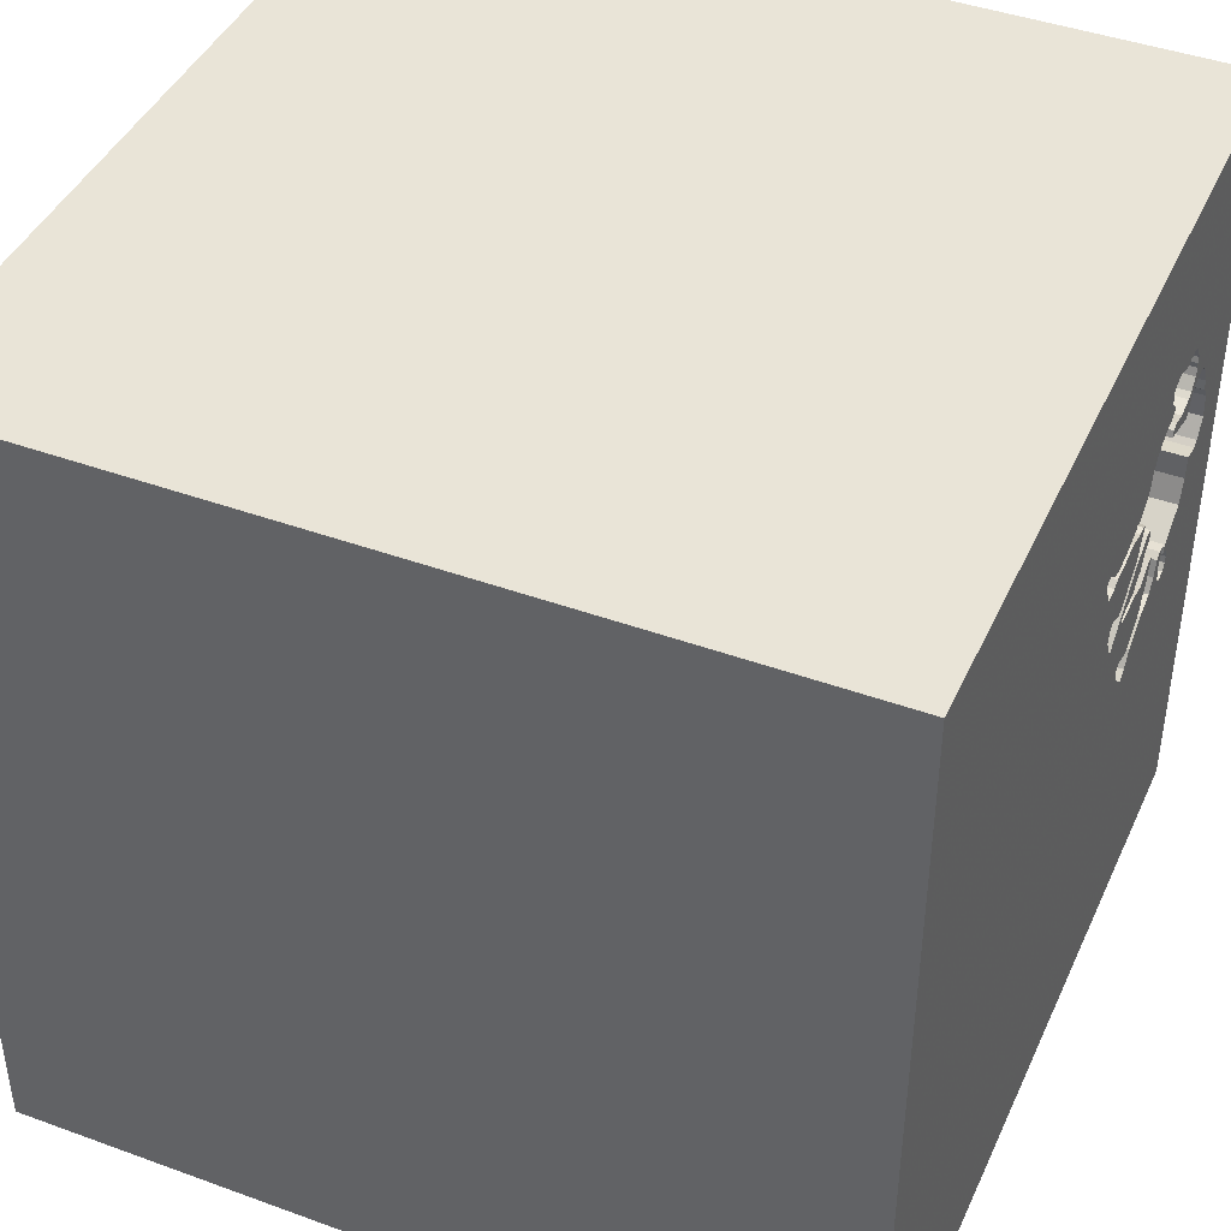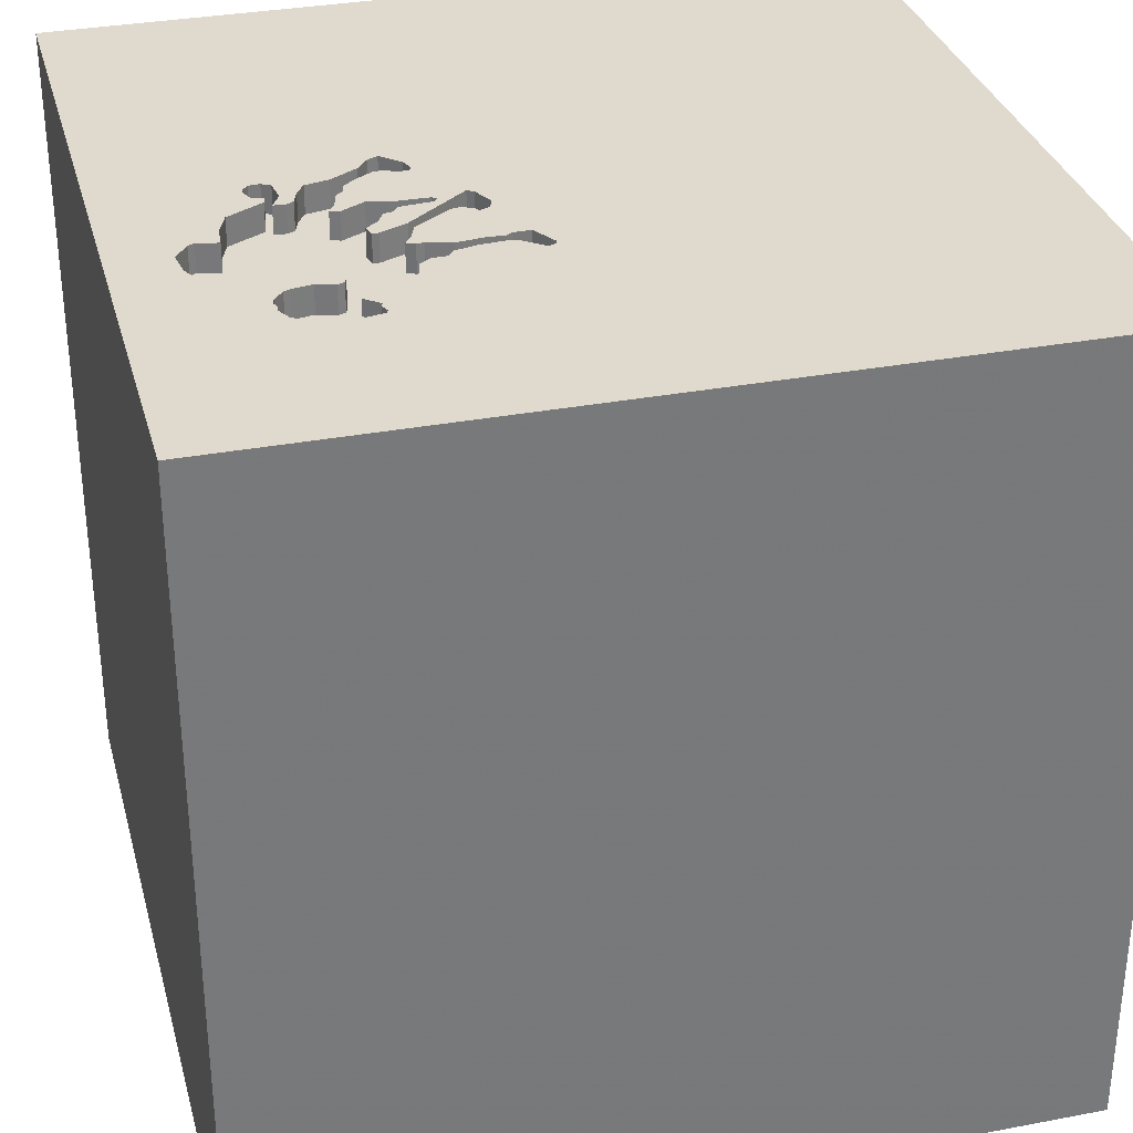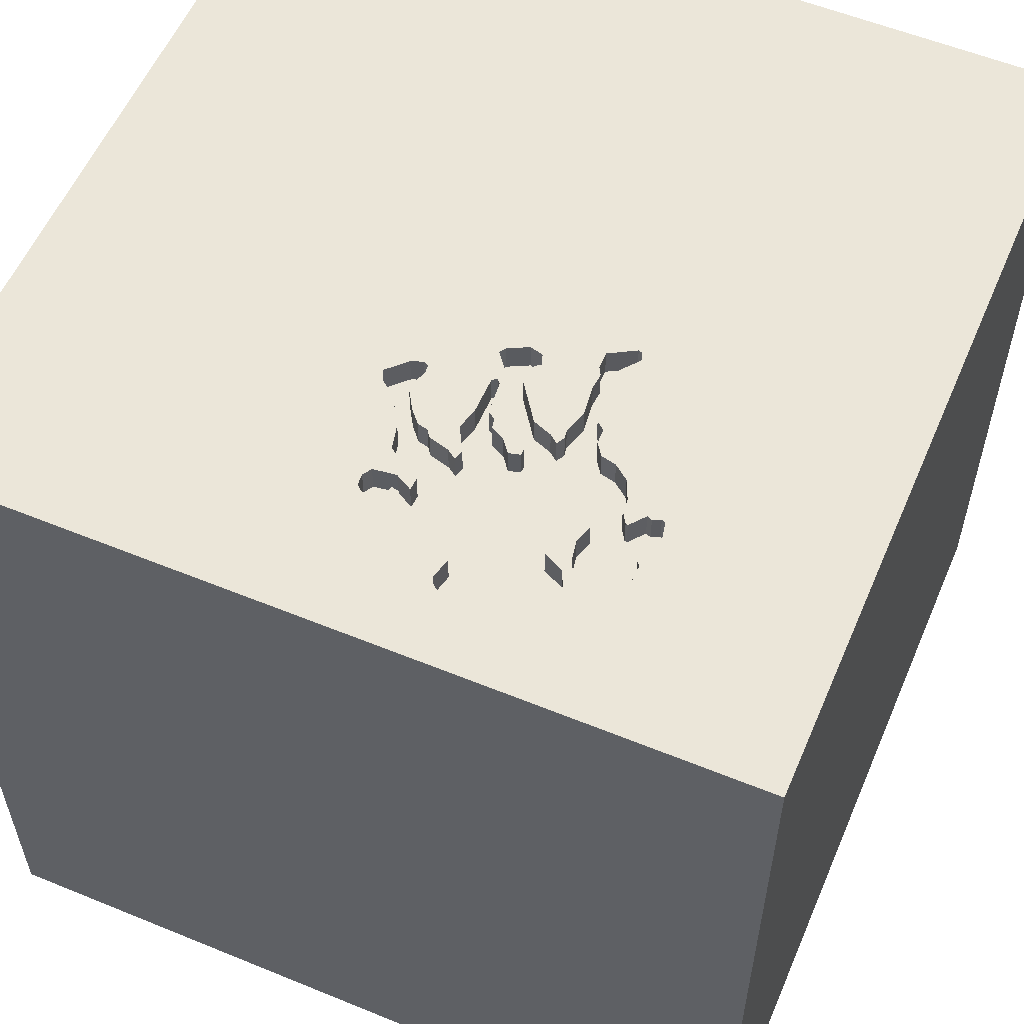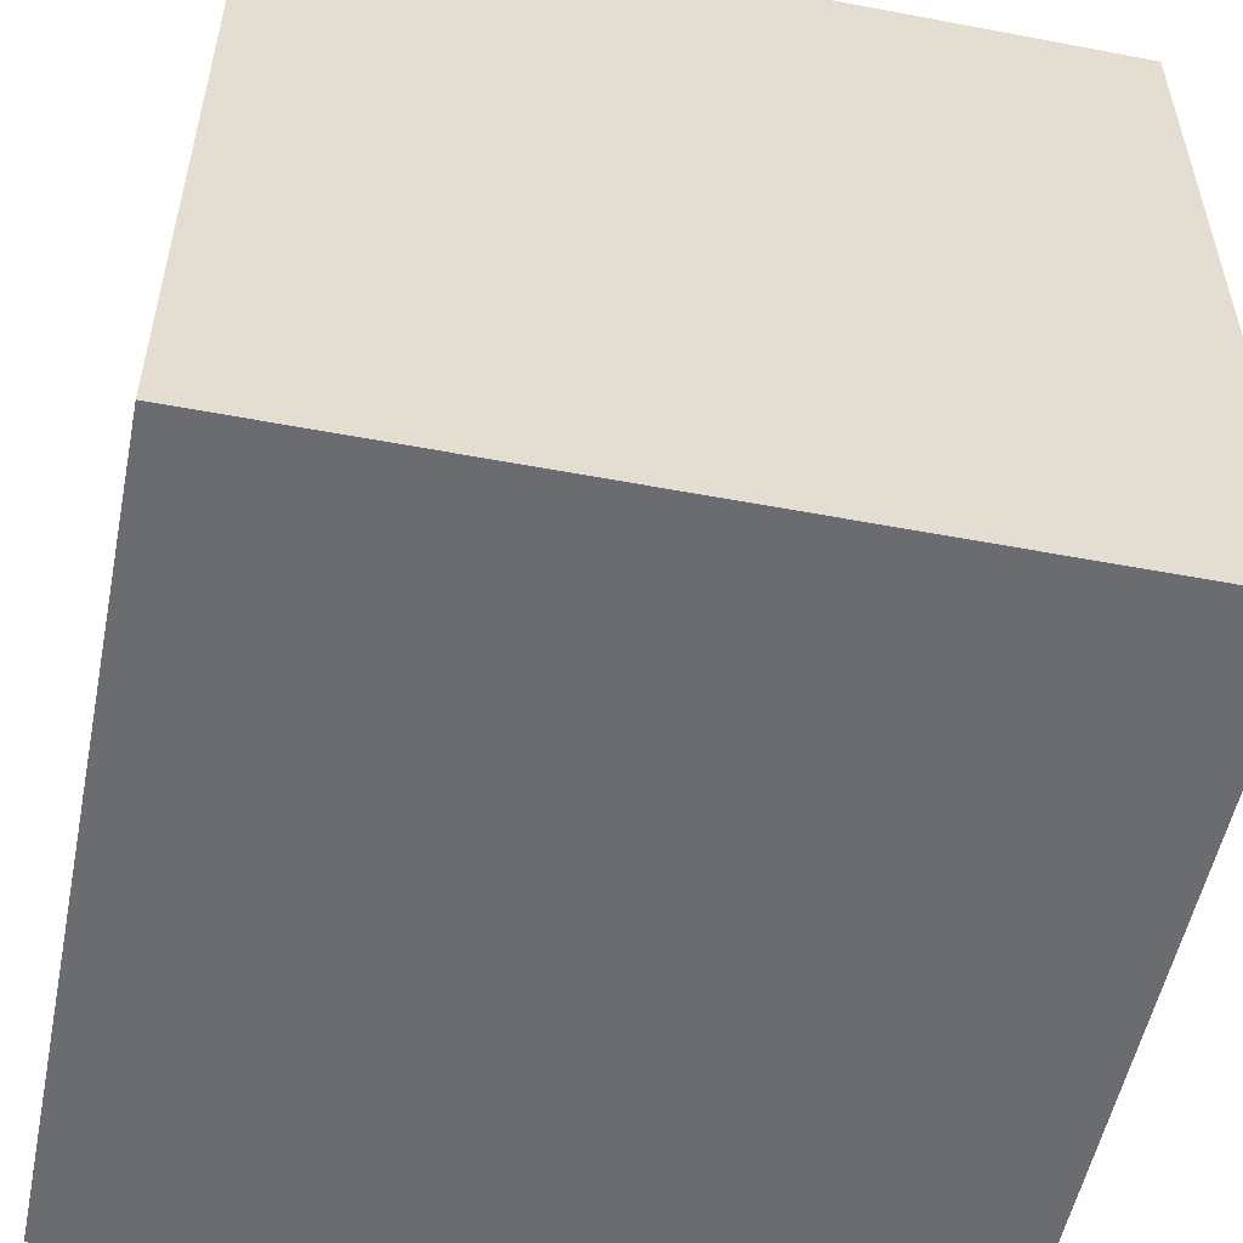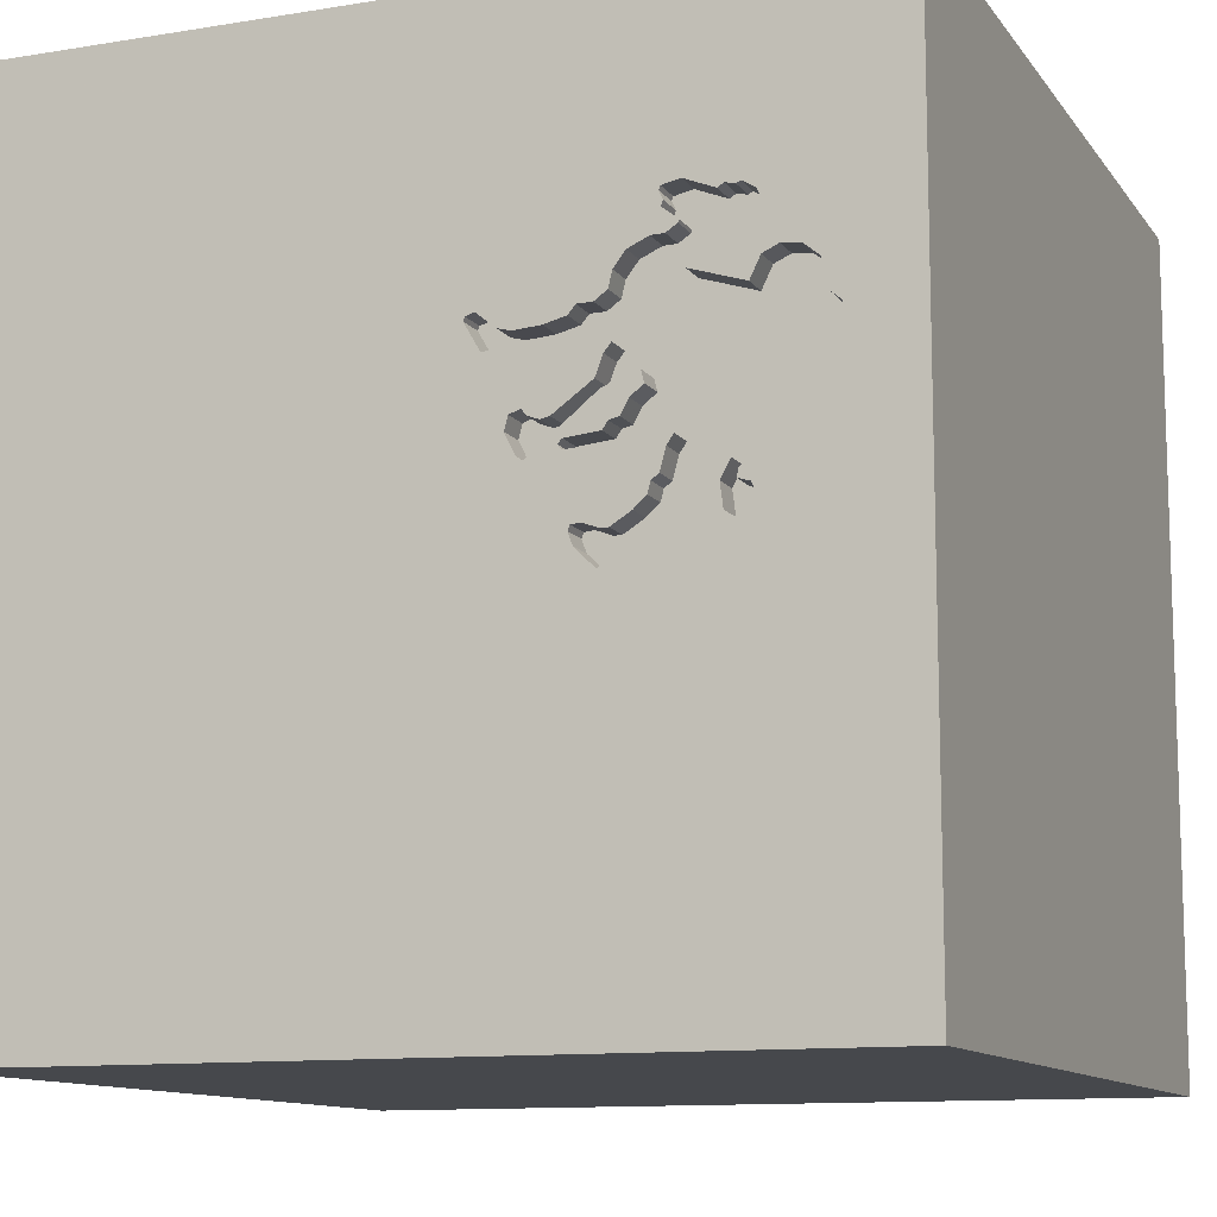
<metadata>
{"format":"obj","ext":"obj","renderer":"f3d","projection":"perspective","resolution":1024,"background":"white","views":[{"elev":42.9,"azim":113.4,"up":"+Z"},{"elev":32.6,"azim":-14.7,"up":"+Y"},{"elev":56.9,"azim":-66.9,"up":"+Y"},{"elev":-53.7,"azim":-101.4,"up":"+Y"},{"elev":-11.4,"azim":-158.3,"up":"+Z"}]}
</metadata>
<code>
o camel_97
v -0.5175 1.5 -0.08349
v -0.3471 1.5 0.1026
v -0.4935 1.5 -0.1469
v -0.4935 1.4 -0.1469
v -0.3944 1.5 0.2141
v -0.8203 1.5 0.5942
v -0.8203 1.4 0.5942
v -0.7171 1.5 0.698
v -0.9811 1.5 0.8208
v -0.9811 1.4 0.8208
v -0.3407 1.5 0.25
v -0.3407 1.4 0.25
v -0.2892 1.5 0.1892
v -0.8028 1.5 0.7329
v -0.8028 1.4 0.7329
v -0.4467 1.5 0.14
v -0.5275 1.5 0.5293
v -0.3471 1.4 0.1026
v -1.098 1.5 0.1034
v -0.8265 1.5 -0.06051
v -0.8265 1.4 -0.06051
v -0.9654 1.5 0.8138
v -0.6655 1.5 -0.06178
v -0.666 1.5 0.1037
v -0.9551 1.5 -0.1039
v -0.9551 1.4 -0.1039
v -0.5563 1.5 0.3135
v -1.5 -1.5 -1.5
v -1.042 1.5 -0.2083
v -0.9535 1.5 0.5515
v -0.9461 1.5 0.05736
v -0.9395 1.5 0.6124
v -0.9386 1.5 -0.09364
v -0.9034 1.5 0.06059
v -0.932 1.5 0.8212
v -0.5526 1.5 0.5298
v -0.5526 1.4 0.5298
v -0.6671 1.5 0.3259
v -0.6671 1.4 0.3259
v -0.5959 1.5 0.1924
v -0.5614 1.5 -0.214
v -0.8289 1.5 0.6169
v -0.8289 1.4 0.6169
v -1.285 1.5 0.3305
v -1.285 1.4 0.3305
v -0.5704 1.5 0.2823
v -0.4254 1.5 0.2206
v -0.4254 1.4 0.2206
v -0.3588 1.5 0.4348
v -0.9665 1.5 0.02896
v -0.8767 1.5 0.04479
v -0.6951 1.5 0.306
v -0.6409 1.5 -0.1405
v -0.6409 1.4 -0.1405
v 1.5 1.5 1.5
v 1.5 -1.5 -1.5
v -0.5175 1.4 -0.08349
v -1.139 1.5 0.272
v -0.7616 1.5 0.6993
v -1 1.5 -0.01222
v -0.7084 1.5 -0.02363
v -1.056 1.5 0.6968
v -1.225 1.5 0.5214
v -0.7007 1.5 0.2848
v -0.7007 1.4 0.2848
v 1.5 -1.5 1.5
v -0.6901 1.5 0.325
v -0.6901 1.4 0.325
v -0.7435 1.5 0.8226
v -0.4614 1.5 0.1241
v -0.5719 1.5 -0.104
v -0.5704 1.4 0.2823
v -0.2771 1.5 0.4242
v -0.2771 1.4 0.4242
v -0.7505 1.5 0.1494
v -1.013 1.5 0.6325
v -1.013 1.4 0.6325
v -1.05 1.5 0.743
v -0.4908 1.5 0.267
v -0.3537 1.5 0.2296
v -0.5952 1.5 0.5602
v -0.5952 1.4 0.5602
v -0.5761 1.5 0.4277
v -0.5761 1.4 0.4277
v -0.9116 1.5 0.8083
v -0.9116 1.4 0.8083
v -0.932 1.4 0.8212
v -1.272 1.5 0.4261
v -0.2173 1.5 0.4235
v -0.2173 1.4 0.4235
v -0.7414 1.5 -0.08012
v -1.139 1.4 0.272
v -0.6435 1.5 0.2256
v -0.402 1.5 0.4805
v -0.3112 1.4 0.4734
v -0.5004 1.5 0.5288
v -0.6081 1.5 0.6149
v -0.2892 1.4 0.1892
v -0.995 1.5 -0.1009
v -0.995 1.4 -0.1009
v -0.1643 1.5 0.516
v -1.035 1.5 0.6087
v -1.035 1.4 0.6087
v -0.8575 1.5 -0.01269
v -0.7616 1.4 0.6993
v -1.131 1.5 0.1895
v -1.131 1.4 0.1895
v -0.5563 1.4 0.3135
v -1.014 1.5 -0.07717
v -0.5238 1.5 -0.1768
v -0.9034 1.4 0.06059
v -1.5 -1.5 1.5
v -0.7429 1.5 0.03324
v -1.5 1.5 -1.5
v -1.5 1.5 1.5
v -1.5 1.5 0.2083
v -0.6081 1.4 0.6149
v -0.1643 1.4 0.516
v -0.598 1.5 -0.1035
v -0.3248 1.5 0.1188
v -1.228 1.5 0.4815
v -1.228 1.4 0.4815
v -0.7626 1.5 0.106
v -0.1694 1.5 0.5296
v -0.1694 1.4 0.5296
v -0.7084 1.4 -0.02363
v -0.582 1.5 0.3814
v -0.582 1.4 0.3814
v -0.5719 1.4 -0.104
v -0.4763 1.5 0.4991
v -0.4626 1.5 0.1547
v -0.4626 1.4 0.1547
v -0.8105 1.5 0.8491
v -0.1989 1.5 0.5392
v -1.272 1.4 0.4261
v -0.3537 1.4 0.2296
v -0.3038 1.5 0.44
v -0.3112 1.5 0.4734
v -1.045 1.5 0.7217
v -1.045 1.4 0.7217
v -0.7494 1.5 0.7764
v -0.7494 1.4 0.7764
v -0.7414 1.4 -0.08012
v -0.462 1.5 0.4475
v -0.462 1.4 0.4475
v -0.1989 1.4 0.5392
v -0.9607 1.5 7e-05
v -0.9607 1.4 7e-05
v -0.5959 1.4 0.1924
v -0.9885 1.5 0.6213
v -1.098 1.4 0.1034
v -1.225 1.4 0.5214
v -0.7505 1.4 0.1494
v -0.5932 1.5 0.1235
v -0.5932 1.4 0.1235
v -0.8105 1.4 0.8491
v -0.7854 1.5 0.1389
v -0.7854 1.4 0.1389
v 1.5 1.5 -1.5
v -0.5483 1.5 0.4226
v -0.6803 1.5 -0.9342
v -1.354 1.5 0.3125
v -1.302 1.5 -0.05208
v -1.258 1.5 0.4573
v -1.25 1.5 0.7812
v -0.5204 1.5 0.1601
v -0.919 1.5 0.6087
v -0.919 1.4 0.6087
v -0.6005 1.5 -0.1926
v -0.6005 1.4 -0.1926
v -1.2 1.5 0.5853
v -0.402 1.4 0.4805
v -1.153 1.5 0.624
v -1.153 1.4 0.624
v -1.047 1.5 0.7305
v -0.4852 1.5 -0.08681
v -0.3588 1.4 0.4348
v -0.7562 1.5 0.7945
v -0.8575 1.4 -0.01269
v -1.089 1.5 0.6326
v -1.258 1.4 0.4573
v -0.3944 1.4 0.2141
v -1.089 1.4 0.6326
v -0.2642 1.5 0.486
v -0.2642 1.4 0.486
v -0.5614 1.4 -0.214
v -0.666 1.4 0.1037
v -0.8539 1.5 0.6281
v -0.8539 1.4 0.6281
v -0.5483 1.4 0.4226
v -0.7435 1.4 0.8226
v -0.7487 1.5 0.8362
v -0.7487 1.4 0.8362
v -0.6129 1.5 0.1963
v -0.6485 1.5 0.667
v -0.3038 1.4 0.44
v -0.9885 1.4 0.6213
v -1.023 1.5 0.7946
v -1.023 1.4 0.7946
v -0.4783 1.4 -0.1049
v -0.578 1.5 0.1655
v -0.578 1.4 0.1655
v -0.6564 1.5 0.2497
v -0.6564 1.4 0.2497
v -0.4467 1.4 0.14
v -0.7562 1.4 0.7945
v -0.6655 1.4 -0.06178
v -0.7171 1.4 0.698
v -1.05 1.4 0.743
v -0.5004 1.4 0.5288
v -1.018 1.5 -0.0528
v -1.018 1.4 -0.0528
v -0.6061 1.5 0.4111
v -0.6061 1.4 0.4111
v -0.9665 1.4 0.02896
v -0.3248 1.4 0.1188
v -0.7429 1.4 0.03324
v -1.046 1.5 0.6696
v -1.046 1.4 0.6696
v -1.2 1.4 0.5853
v -1 1.4 -0.01222
v -1.014 1.4 -0.07716
v -0.9654 1.4 0.8138
v -0.8767 1.4 0.04479
v -0.6299 1.5 0.2002
v -0.6299 1.4 0.2002
v -1.056 1.4 0.6968
v -1 1.5 0.5365
v -1 1.4 0.5365
v -0.7626 1.4 0.106
v -0.4614 1.4 0.1241
v -0.4783 1.5 -0.1049
v -0.3018 1.5 0.2362
v -0.9237 1.5 -0.08429
v -0.9237 1.4 -0.08429
v -1.238 1.5 0.268
v -1.238 1.4 0.268
v -0.3018 1.4 0.2362
v -0.6485 1.4 0.667
v -0.7176 1.5 0.01432
v -0.7176 1.4 0.01432
v -1.215 1.5 0.2536
v -0.7994 1.5 0.7238
v -0.7994 1.4 0.7238
v -0.9461 1.4 0.05736
v -0.9131 1.5 -0.002637
v -0.9131 1.4 -0.002637
v -1.267 1.5 0.4366
v -1.215 1.4 0.2536
v -0.4852 1.4 -0.08681
v -0.4763 1.4 0.4991
v -0.598 1.4 -0.1035
f 66 55 112
f 112 114 28
f 28 56 112
f 56 66 112
f 112 55 115
f 35 9 115
f 9 165 115
f 35 115 55
f 9 35 22
f 165 9 198
f 78 175 165
f 165 198 78
f 133 85 35
f 133 35 55
f 8 141 178
f 8 178 69
f 192 133 55
f 69 192 55
f 55 8 69
f 165 175 139
f 165 139 62
f 165 62 218
f 150 32 30
f 165 218 76
f 76 150 30
f 165 76 30
f 165 173 171
f 164 115 165
f 115 116 112
f 195 8 55
f 141 8 14
f 180 173 165
f 30 228 102
f 102 180 165
f 165 30 102
f 167 188 42
f 30 32 167
f 42 6 30
f 30 167 42
f 164 165 171
f 164 171 63
f 164 116 115
f 17 97 195
f 59 243 14
f 8 59 14
f 63 121 164
f 162 116 164
f 134 195 55
f 81 97 17
f 17 36 81
f 195 138 96
f 96 17 195
f 162 164 248
f 162 248 88
f 162 88 44
f 138 195 134
f 130 96 138
f 138 94 130
f 163 162 44
f 242 58 163
f 236 242 163
f 163 44 236
f 163 116 162
f 134 55 124
f 106 19 163
f 163 58 106
f 55 159 89
f 101 124 55
f 89 101 55
f 138 134 184
f 60 211 163
f 60 163 19
f 19 50 147
f 19 147 60
f 159 49 137
f 73 89 159
f 159 137 73
f 29 163 211
f 25 33 29
f 99 25 29
f 29 211 109
f 29 109 99
f 116 114 112
f 159 120 13
f 233 49 159
f 13 233 159
f 144 49 27
f 27 160 144
f 29 33 234
f 91 29 234
f 246 31 34
f 20 91 234
f 20 234 246
f 104 20 246
f 34 51 104
f 246 34 104
f 163 114 116
f 47 27 49
f 49 233 11
f 5 47 49
f 11 80 5
f 49 11 5
f 160 27 127
f 213 83 160
f 127 213 160
f 161 29 91
f 161 163 29
f 161 114 163
f 55 66 56
f 159 232 120
f 47 79 27
f 232 70 2
f 2 120 232
f 41 110 161
f 169 41 161
f 91 53 169
f 161 91 169
f 70 232 176
f 176 1 70
f 131 166 46
f 131 46 2
f 16 131 2
f 2 70 16
f 161 110 3
f 161 3 232
f 161 232 159
f 24 70 1
f 194 93 203
f 166 201 40
f 40 194 203
f 203 64 52
f 166 40 203
f 38 46 166
f 203 52 38
f 203 38 166
f 240 113 24
f 61 240 24
f 24 1 71
f 71 119 23
f 23 61 24
f 24 71 23
f 24 154 70
f 93 194 225
f 52 67 38
f 24 113 123
f 159 55 56
f 75 24 123
f 123 157 75
f 159 114 161
f 159 28 114
f 159 56 28
f 86 223 87
f 223 86 140
f 35 85 86
f 86 87 35
f 87 223 22
f 22 35 87
f 223 140 199
f 140 86 197
f 85 133 86
f 223 199 10
f 199 140 209
f 140 197 77
f 197 86 168
f 156 86 133
f 223 10 22
f 10 199 9
f 78 198 199
f 199 209 78
f 175 78 209
f 209 140 175
f 77 219 140
f 150 76 77
f 77 197 150
f 32 150 197
f 197 168 32
f 189 168 86
f 15 86 156
f 9 22 10
f 199 198 9
f 140 139 175
f 76 218 219
f 219 77 76
f 140 219 227
f 168 167 32
f 168 189 167
f 86 15 189
f 156 206 15
f 133 192 193
f 193 156 133
f 62 139 140
f 140 227 62
f 218 62 227
f 227 219 218
f 188 167 189
f 189 15 244
f 193 206 156
f 15 206 142
f 192 69 193
f 42 188 189
f 189 43 42
f 43 189 244
f 14 243 244
f 244 15 14
f 193 191 206
f 141 14 15
f 15 142 141
f 178 141 142
f 142 206 178
f 191 193 69
f 105 43 244
f 243 59 244
f 69 178 206
f 206 191 69
f 43 7 42
f 43 105 7
f 105 244 59
f 6 42 7
f 105 208 7
f 59 8 105
f 30 6 7
f 7 229 30
f 208 105 8
f 239 7 208
f 229 228 30
f 68 229 7
f 7 239 117
f 239 208 8
f 8 195 239
f 102 228 229
f 229 103 102
f 68 65 229
f 214 68 7
f 117 82 7
f 195 97 117
f 117 239 195
f 229 183 103
f 52 64 65
f 65 68 52
f 92 229 65
f 39 68 214
f 7 82 214
f 82 117 81
f 97 81 117
f 103 183 102
f 229 174 183
f 68 67 52
f 64 203 65
f 229 92 122
f 158 92 65
f 38 67 68
f 68 39 38
f 39 214 128
f 82 84 214
f 81 36 82
f 180 102 183
f 174 229 220
f 183 174 180
f 204 65 203
f 152 229 122
f 122 92 135
f 158 245 92
f 153 158 65
f 39 128 108
f 128 214 127
f 84 82 37
f 214 84 213
f 37 82 36
f 174 220 173
f 152 220 229
f 173 180 174
f 204 153 65
f 204 203 93
f 152 122 63
f 122 135 181
f 92 45 135
f 245 158 111
f 92 245 107
f 158 153 75
f 75 157 158
f 39 72 38
f 72 39 108
f 127 27 108
f 108 128 127
f 213 127 214
f 190 84 37
f 83 213 84
f 37 36 17
f 171 173 220
f 220 152 63
f 63 171 220
f 226 153 204
f 93 225 226
f 226 204 93
f 121 63 122
f 164 121 122
f 122 181 164
f 248 164 181
f 181 135 248
f 92 237 45
f 135 45 88
f 245 111 34
f 34 31 245
f 111 158 224
f 106 58 92
f 92 107 106
f 245 151 107
f 157 123 158
f 46 38 72
f 48 72 108
f 27 79 108
f 160 83 84
f 84 190 160
f 251 190 37
f 210 37 17
f 17 96 210
f 153 226 187
f 226 225 194
f 135 88 248
f 237 92 249
f 45 237 44
f 44 88 45
f 111 224 34
f 158 230 224
f 245 215 151
f 19 106 107
f 107 151 19
f 153 187 75
f 230 158 123
f 72 18 46
f 18 72 48
f 48 108 79
f 79 47 48
f 145 190 251
f 37 210 251
f 96 130 210
f 155 187 226
f 194 40 149
f 149 226 194
f 242 236 237
f 237 249 242
f 58 242 249
f 249 92 58
f 236 44 237
f 31 246 247
f 247 245 31
f 51 34 224
f 230 217 224
f 247 215 245
f 151 215 19
f 24 75 187
f 2 46 18
f 182 18 48
f 47 5 48
f 190 145 160
f 145 251 172
f 251 210 130
f 187 155 24
f 149 155 226
f 246 234 247
f 224 179 51
f 123 113 217
f 217 230 123
f 179 224 217
f 247 148 215
f 50 19 215
f 18 216 120
f 120 2 18
f 182 216 18
f 182 48 5
f 144 160 145
f 177 145 172
f 172 251 94
f 130 94 251
f 154 24 155
f 149 202 155
f 40 201 202
f 202 149 40
f 235 247 234
f 104 51 179
f 179 217 21
f 148 247 235
f 215 148 50
f 136 216 182
f 145 177 49
f 49 144 145
f 177 172 95
f 94 138 172
f 155 231 70
f 70 154 155
f 155 202 231
f 202 201 166
f 235 234 33
f 179 21 104
f 241 217 113
f 113 240 241
f 143 21 217
f 235 26 148
f 147 50 148
f 216 98 13
f 13 120 216
f 98 216 136
f 5 80 136
f 136 182 5
f 196 177 95
f 95 172 138
f 132 231 202
f 166 131 132
f 132 202 166
f 26 235 33
f 33 25 26
f 20 104 21
f 217 241 126
f 240 61 241
f 91 20 21
f 21 143 91
f 126 143 217
f 212 148 26
f 60 147 148
f 148 221 60
f 238 98 136
f 177 196 49
f 196 95 185
f 231 205 70
f 231 132 205
f 131 16 132
f 126 241 61
f 143 126 207
f 221 148 212
f 26 222 212
f 98 238 13
f 136 12 238
f 80 11 12
f 12 136 80
f 137 49 196
f 185 74 196
f 185 95 138
f 138 184 185
f 16 70 205
f 205 132 16
f 25 99 100
f 100 26 25
f 61 23 126
f 143 54 91
f 54 143 207
f 207 126 23
f 221 212 211
f 211 60 221
f 26 100 222
f 109 211 212
f 212 222 109
f 233 13 238
f 238 12 233
f 11 233 12
f 196 74 137
f 74 185 90
f 184 134 185
f 53 91 54
f 207 252 54
f 23 119 207
f 99 109 222
f 222 100 99
f 73 137 74
f 74 90 73
f 185 118 90
f 146 185 134
f 54 170 53
f 252 207 119
f 170 54 252
f 89 73 90
f 118 185 146
f 90 118 101
f 101 89 90
f 169 53 170
f 119 71 252
f 170 252 129
f 125 118 146
f 134 124 125
f 125 146 134
f 41 169 170
f 170 186 41
f 129 252 71
f 186 170 129
f 118 125 124
f 124 101 118
f 71 1 129
f 4 186 129
f 110 41 186
f 186 4 110
f 57 129 1
f 57 4 129
f 4 3 110
f 1 176 57
f 200 4 57
f 4 200 232
f 232 3 4
f 250 57 176
f 200 57 250
f 176 232 250
f 200 250 232

</code>
